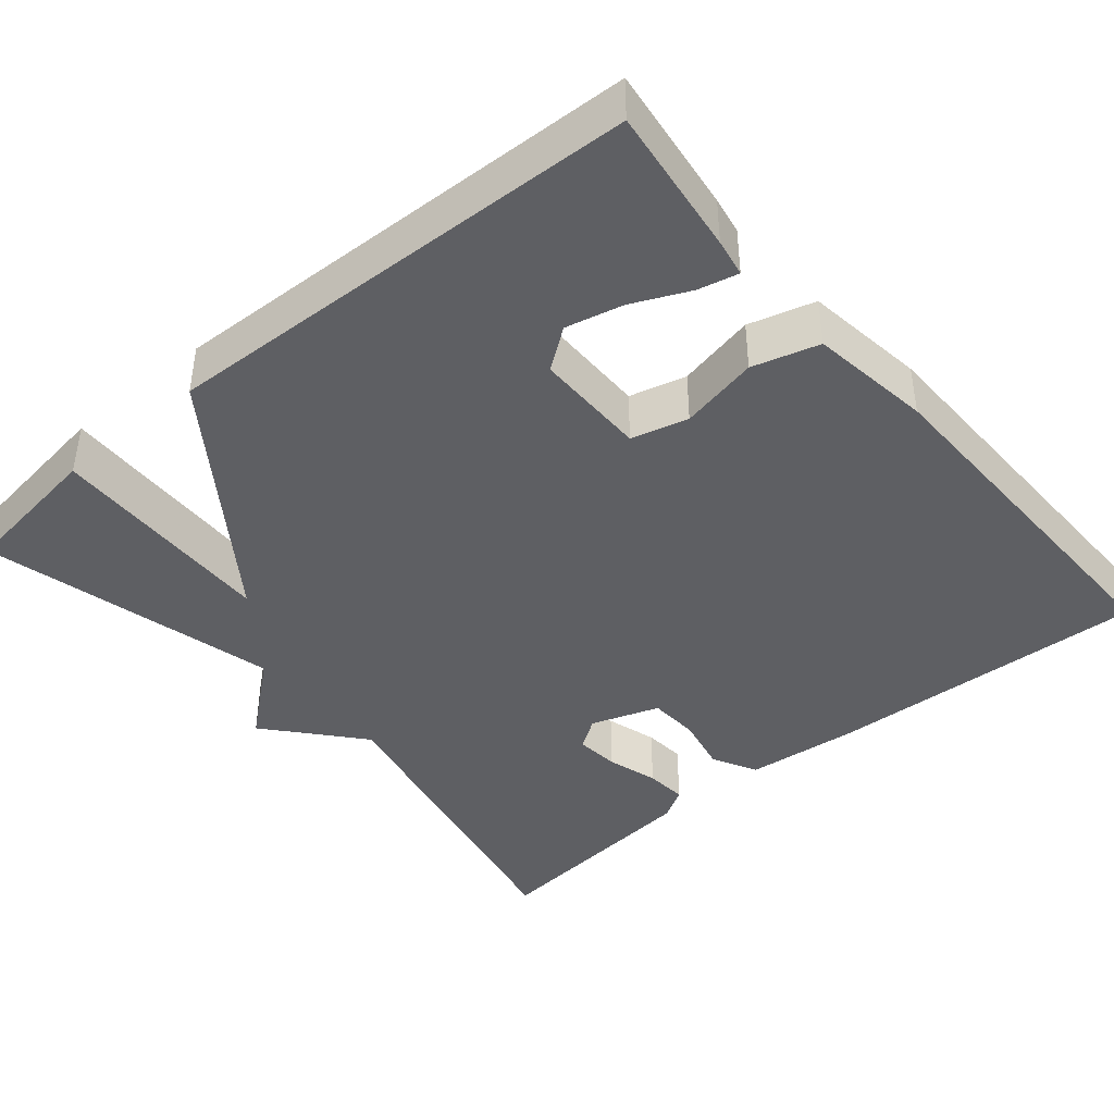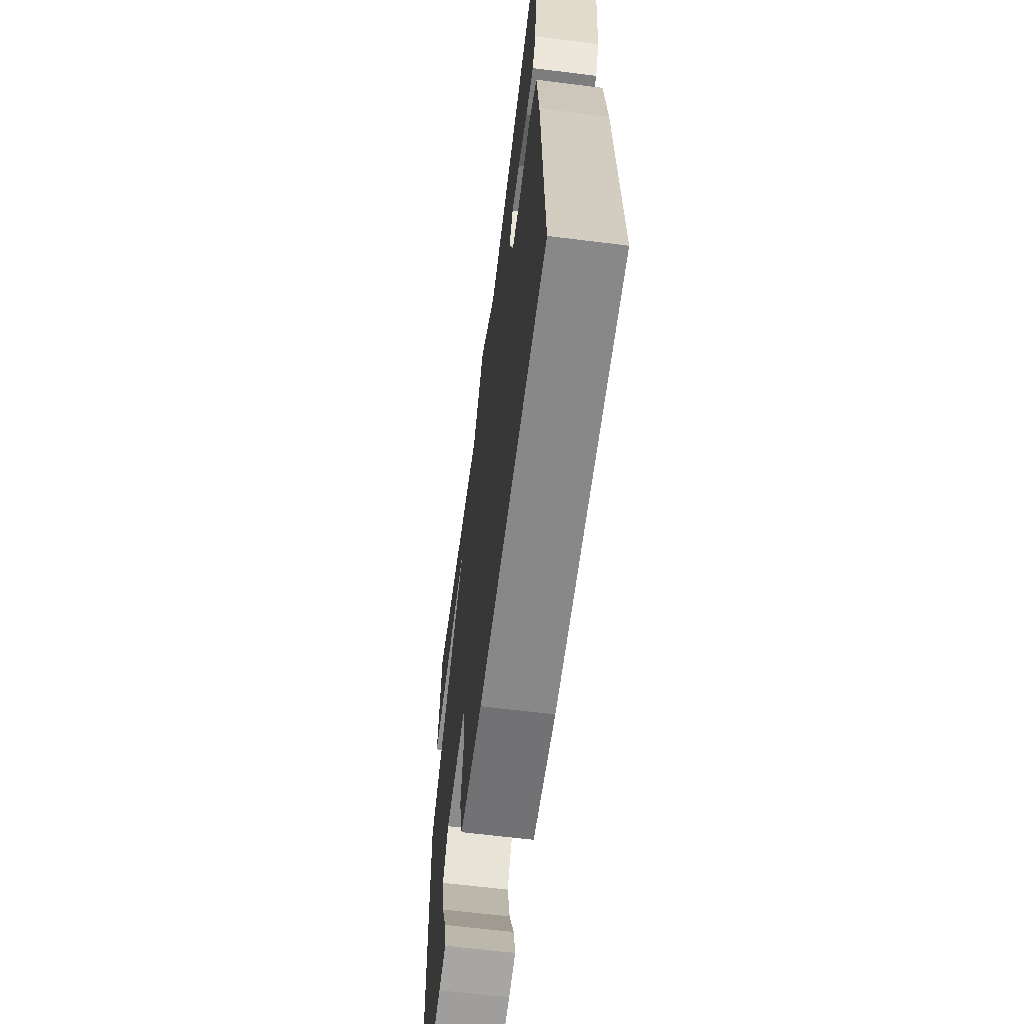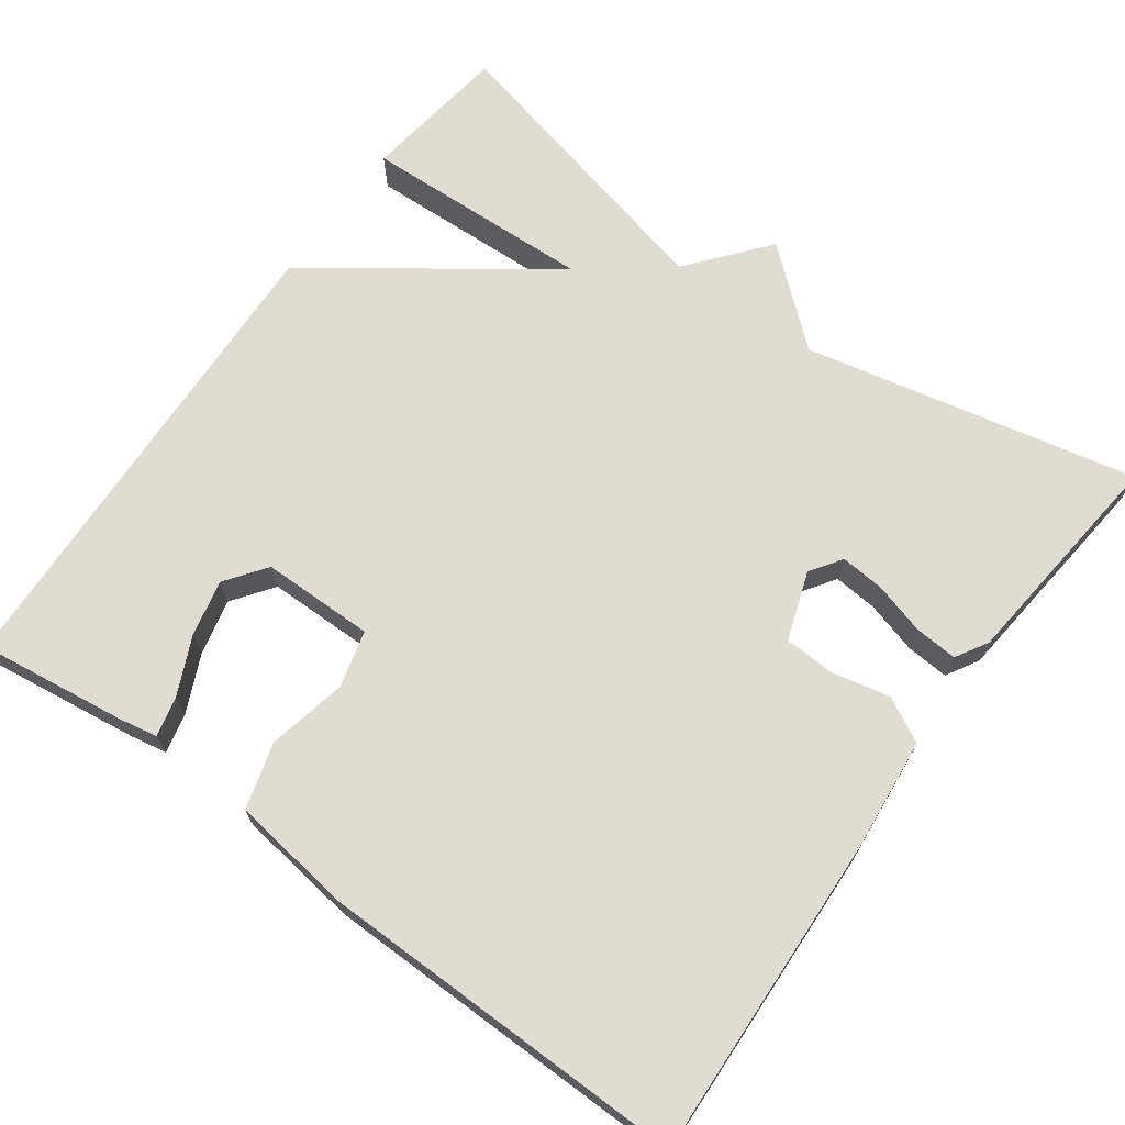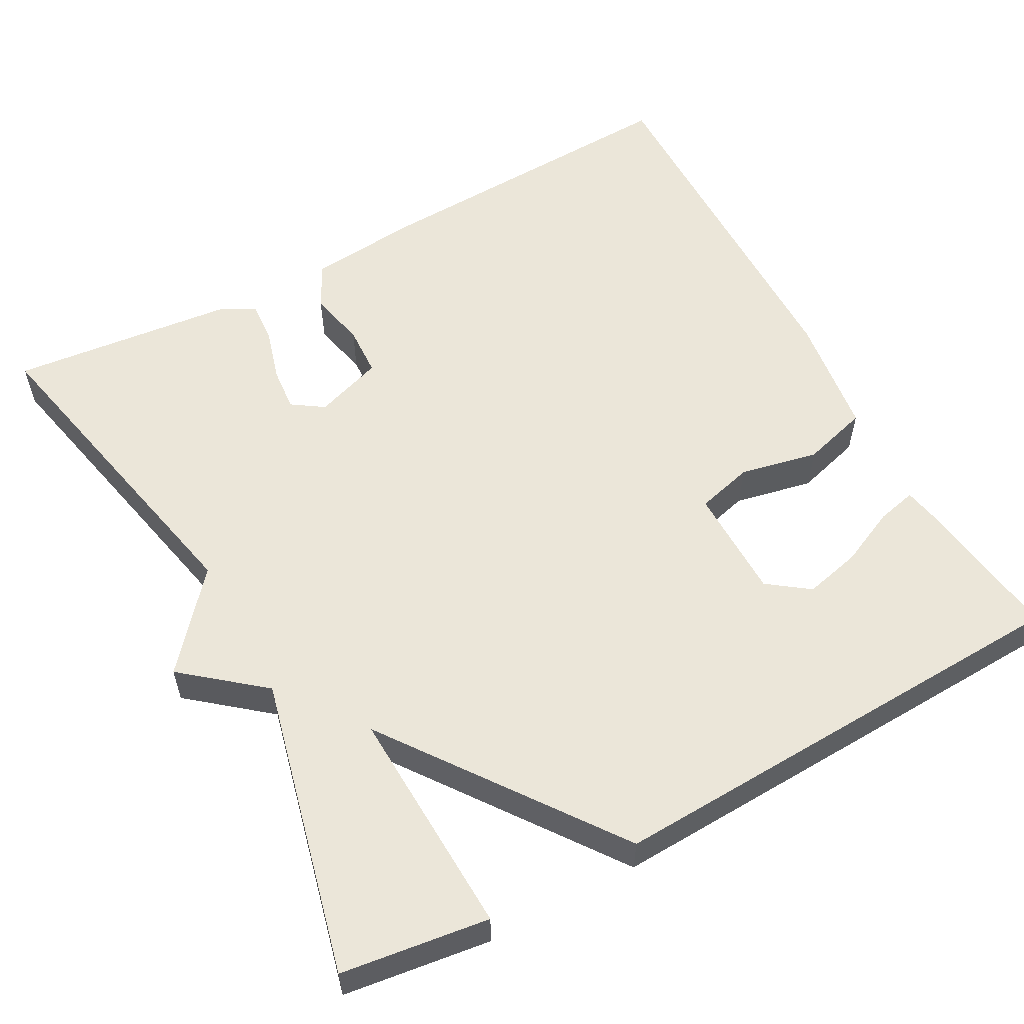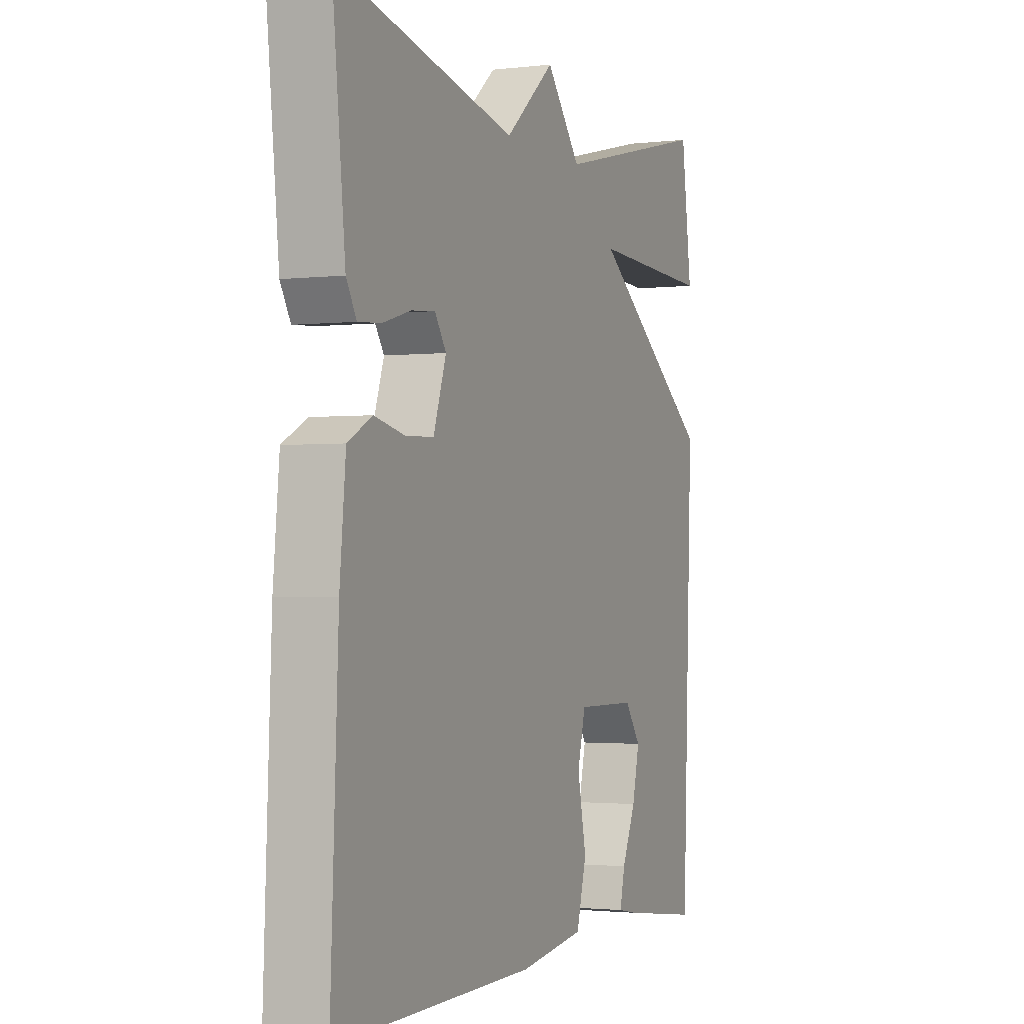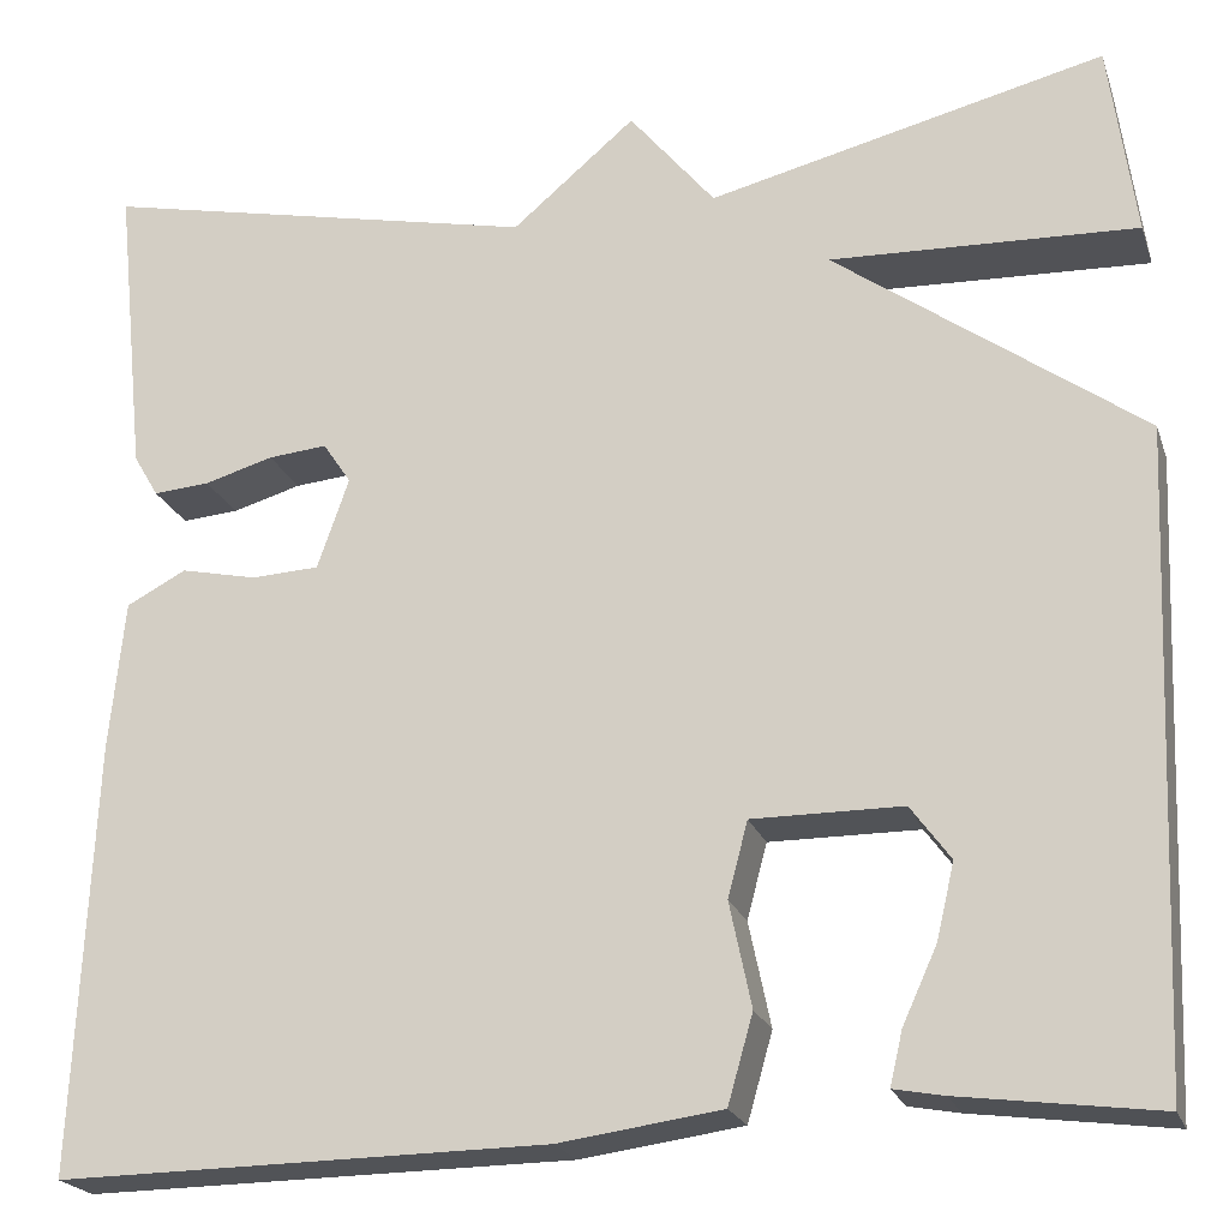
<metadata>
{"format":"obj","ext":"obj","renderer":"f3d","projection":"perspective","resolution":1024,"background":"white","views":[{"elev":-41.6,"azim":130.3,"up":"+Y"},{"elev":-63.4,"azim":-97.2,"up":"+Z"},{"elev":69.2,"azim":-144.0,"up":"+Y"},{"elev":56.7,"azim":61.4,"up":"+Y"},{"elev":-1.7,"azim":-67.1,"up":"+Z"},{"elev":-21.8,"azim":16.5,"up":"+Z"}]}
</metadata>
<code>
v 0.5 0.07 0.5
v 0.525 0.07 0.313
v 0.233 0.07 0.325
v 0.525 0.07 0.113
v 0.5 0.07 -0.5
v 0.312 0.07 -0.475
v 0.264 0.07 -0.466
v 0.276 0.07 -0.415
v 0.309 0.07 -0.343
v 0.326 0.07 -0.271
v 0.288 0.07 -0.219
v 0.145 0.07 -0.218
v 0.126 0.07 -0.29
v 0.147 0.07 -0.39
v 0.123 0.07 -0.474
v -0.032 0.07 -0.495
v -0.5 0.07 -0.5
v -0.482 0.07 -0.088
v -0.468 0.07 0.055
v -0.411 0.07 0.085
v -0.338 0.07 0.069
v -0.273 0.07 0.072
v -0.243 0.07 0.159
v -0.27 0.07 0.199
v -0.326 0.07 0.194
v -0.392 0.07 0.175
v -0.446 0.07 0.171
v -0.47 0.07 0.212
v -0.5 0.07 0.5
v -0.078 0.07 0.409
v 0.04 0.07 0.509
v 0.122 0.07 0.409
v 0.5 0 0.5
v 0.525 0 0.313
v 0.233 0 0.325
v 0.525 0 0.113
v 0.5 0 -0.5
v 0.312 0 -0.475
v 0.264 0 -0.466
v 0.276 0 -0.415
v 0.309 0 -0.343
v 0.326 0 -0.271
v 0.288 0 -0.219
v 0.145 0 -0.218
v 0.126 0 -0.29
v 0.147 0 -0.39
v 0.123 0 -0.474
v -0.032 0 -0.495
v -0.5 0 -0.5
v -0.482 0 -0.088
v -0.468 0 0.055
v -0.411 0 0.085
v -0.338 0 0.069
v -0.273 0 0.072
v -0.243 0 0.159
v -0.27 0 0.199
v -0.326 0 0.194
v -0.392 0 0.175
v -0.446 0 0.171
v -0.47 0 0.212
v -0.5 0 0.5
v -0.078 0 0.409
v 0.04 0 0.509
v 0.122 0 0.409
f 30 31 32
f 28 29 30
f 27 28 30
f 26 27 30
f 25 26 30
f 24 25 30 32
f 23 24 32 1
f 19 20 21
f 18 19 21
f 17 18 21
f 16 17 21
f 15 16 21
f 14 15 21
f 13 14 21
f 12 13 21 22
f 11 12 22 23
f 7 8 9
f 6 7 9
f 5 6 9
f 4 5 9
f 4 9 10
f 3 4 10 11
f 1 2 3
f 23 1 3
f 3 11 23
f 64 63 62
f 62 61 60
f 62 60 59
f 62 59 58
f 62 58 57
f 64 62 57 56
f 33 64 56 55
f 53 52 51
f 53 51 50
f 53 50 49
f 53 49 48
f 53 48 47
f 53 47 46
f 53 46 45
f 54 53 45 44
f 55 54 44 43
f 41 40 39
f 41 39 38
f 41 38 37
f 41 37 36
f 42 41 36
f 43 42 36 35
f 35 34 33
f 35 33 55
f 55 43 35
f 1 33 34 2
f 2 34 35 3
f 3 35 36 4
f 4 36 37 5
f 5 37 38 6
f 6 38 39 7
f 7 39 40 8
f 8 40 41 9
f 9 41 42 10
f 10 42 43 11
f 11 43 44 12
f 12 44 45 13
f 13 45 46 14
f 14 46 47 15
f 15 47 48 16
f 16 48 49 17
f 17 49 50 18
f 18 50 51 19
f 19 51 52 20
f 20 52 53 21
f 21 53 54 22
f 22 54 55 23
f 23 55 56 24
f 24 56 57 25
f 25 57 58 26
f 26 58 59 27
f 27 59 60 28
f 28 60 61 29
f 29 61 62 30
f 30 62 63 31
f 31 63 64 32
f 32 64 33 1

</code>
